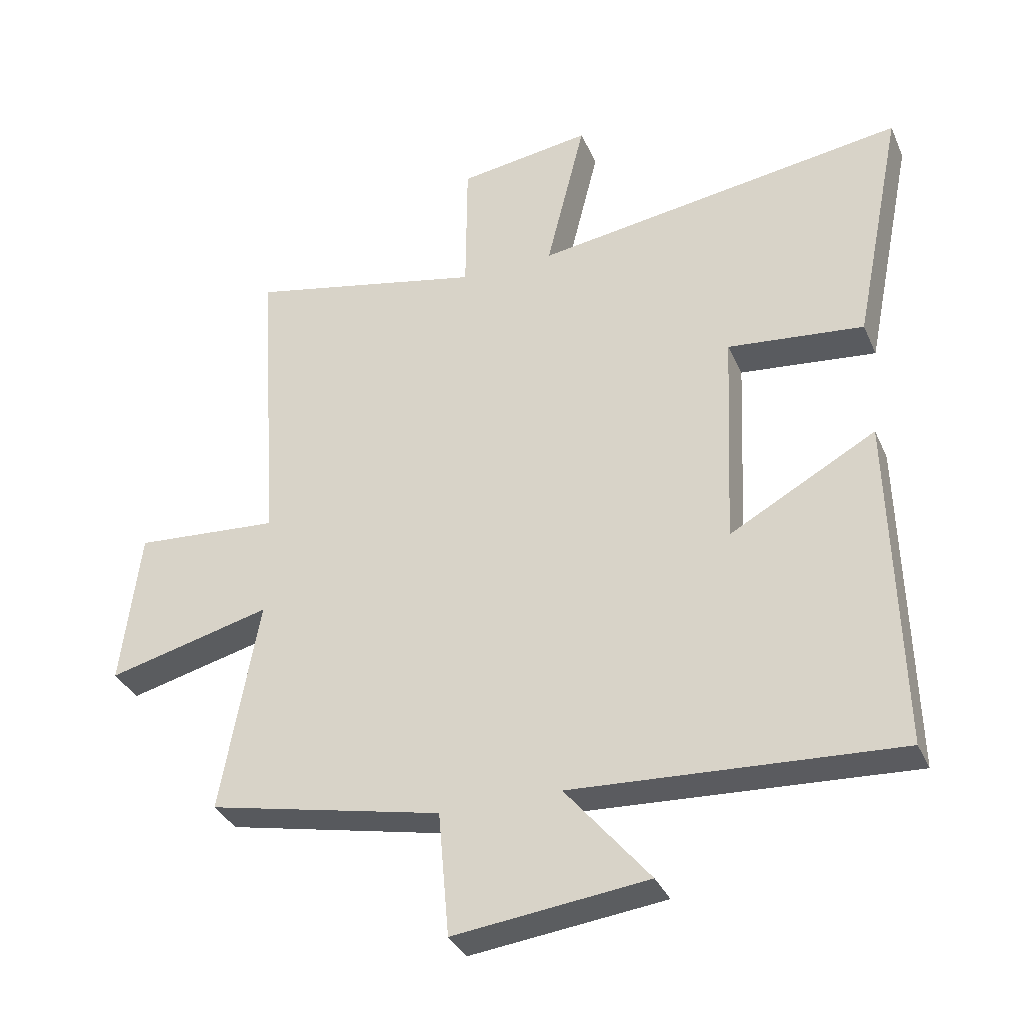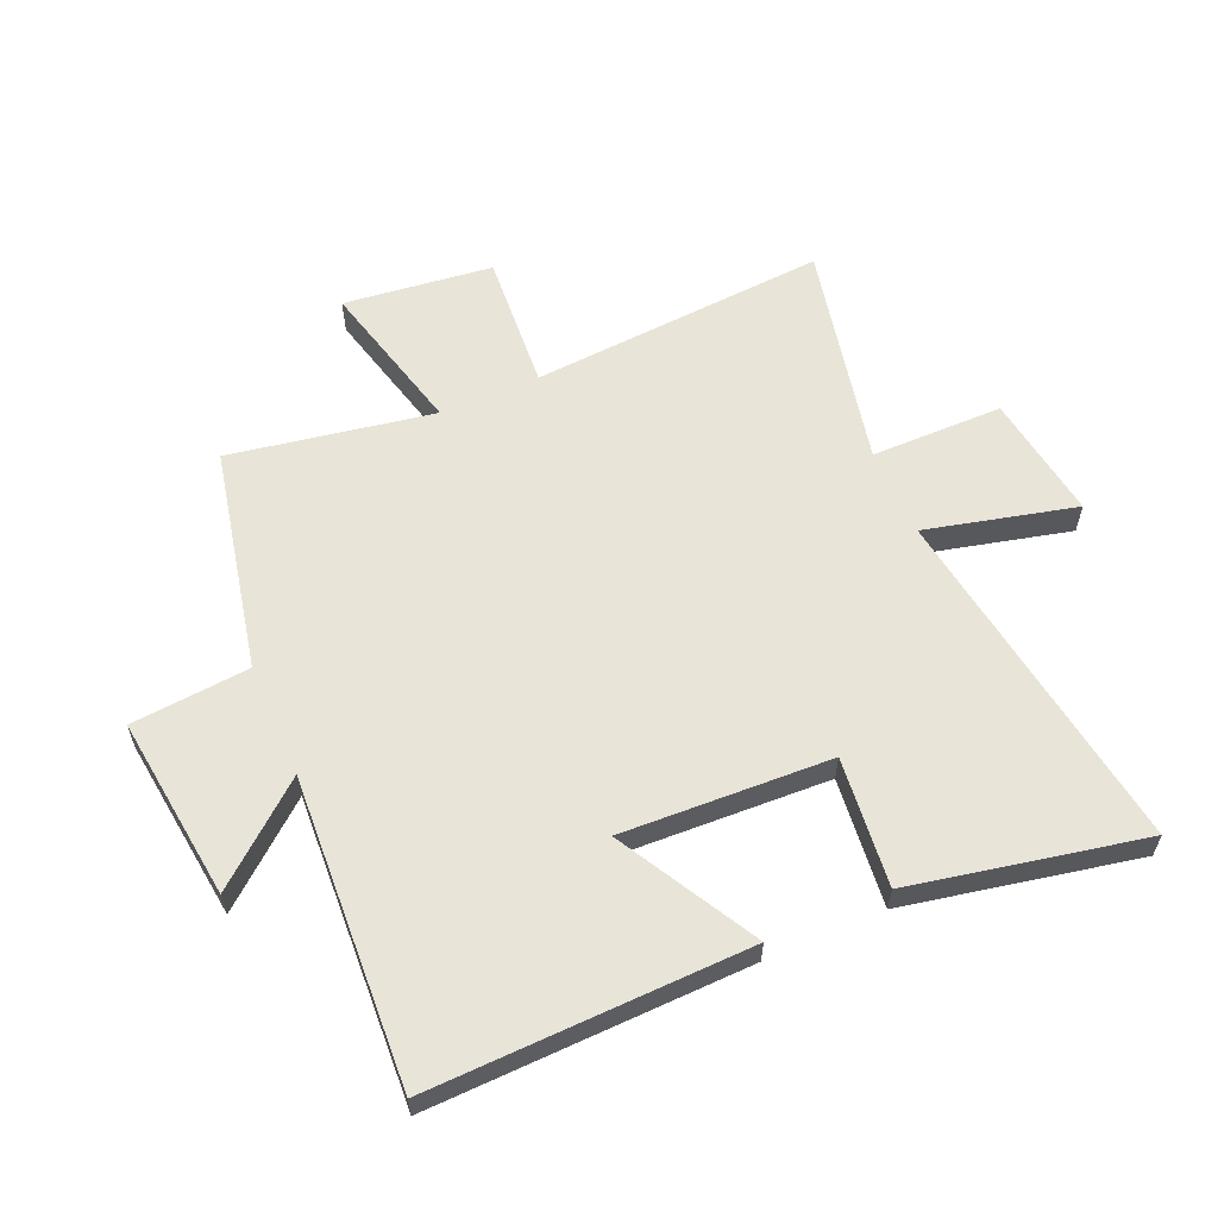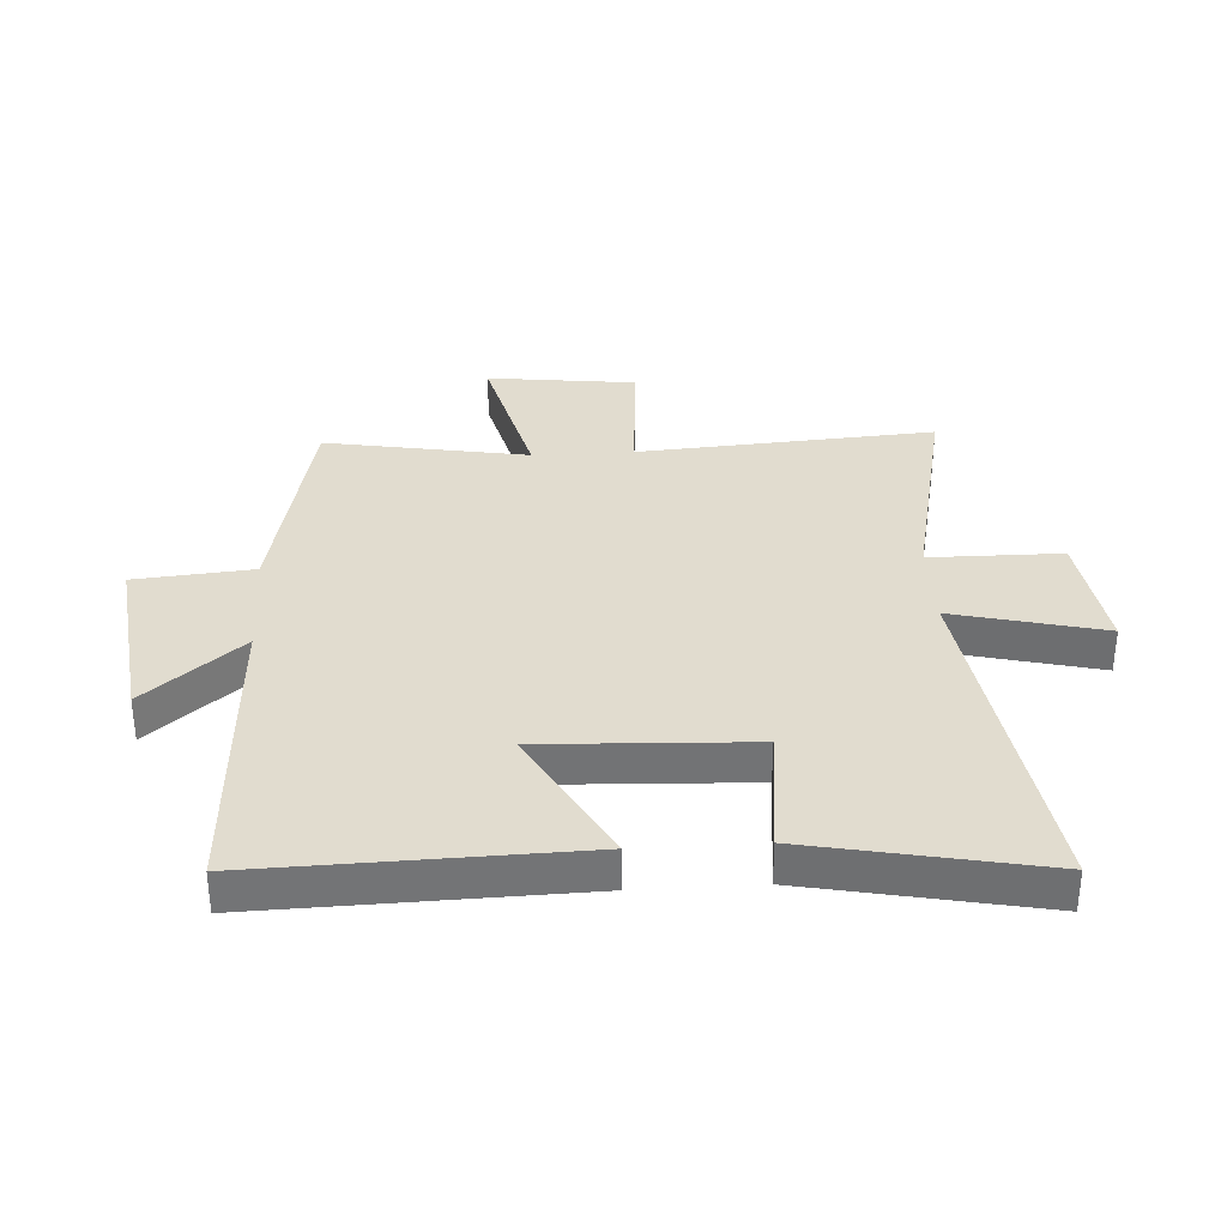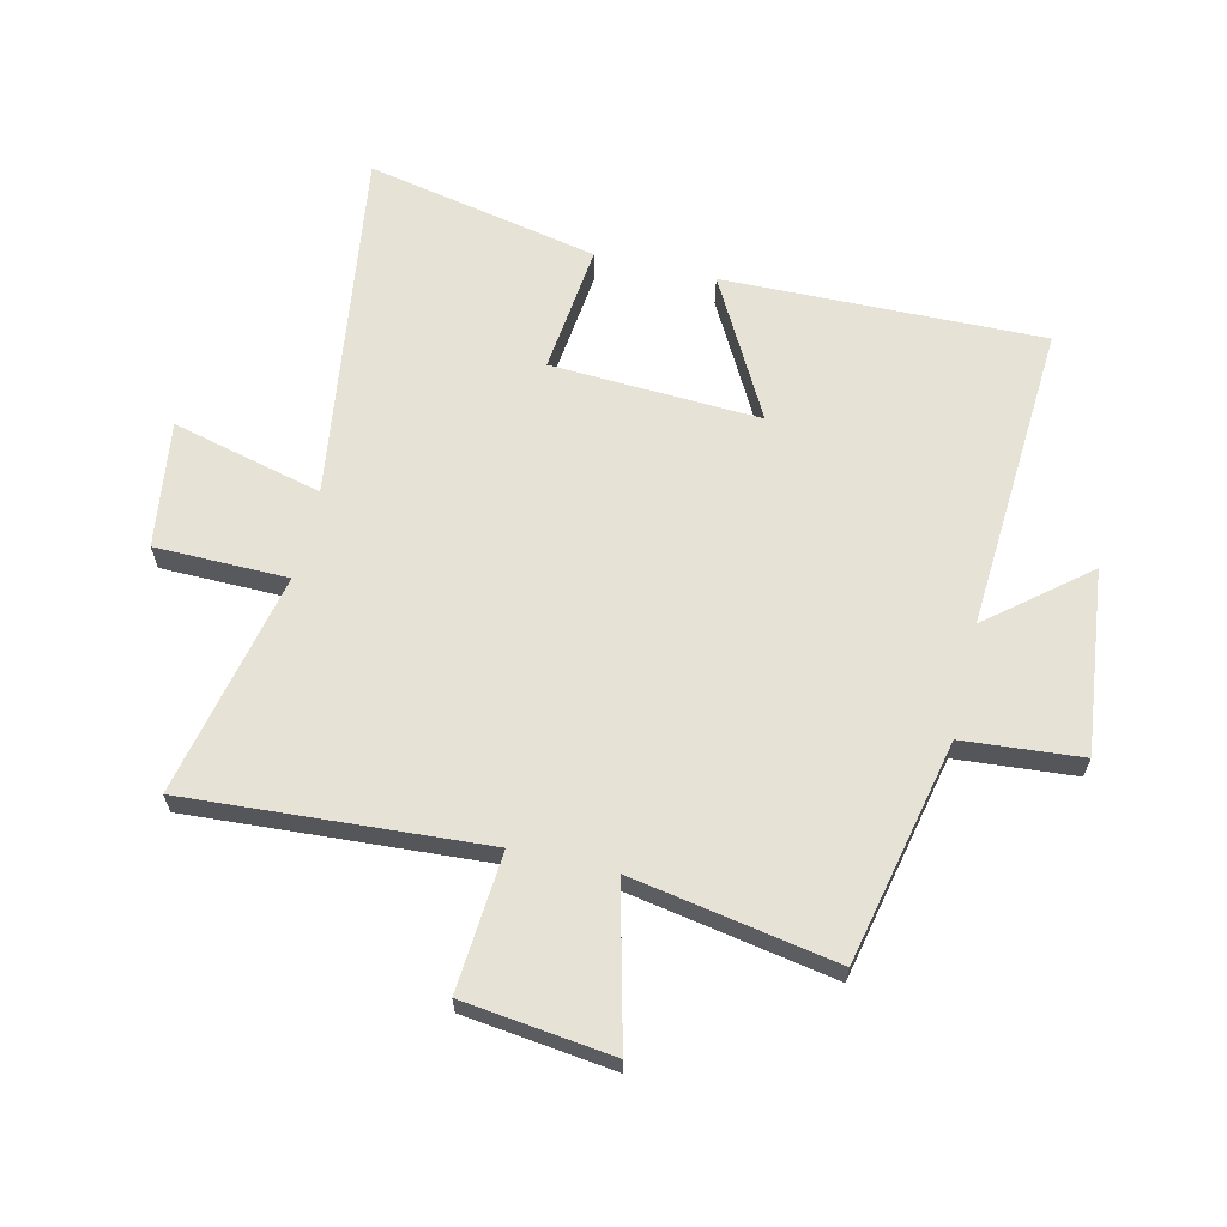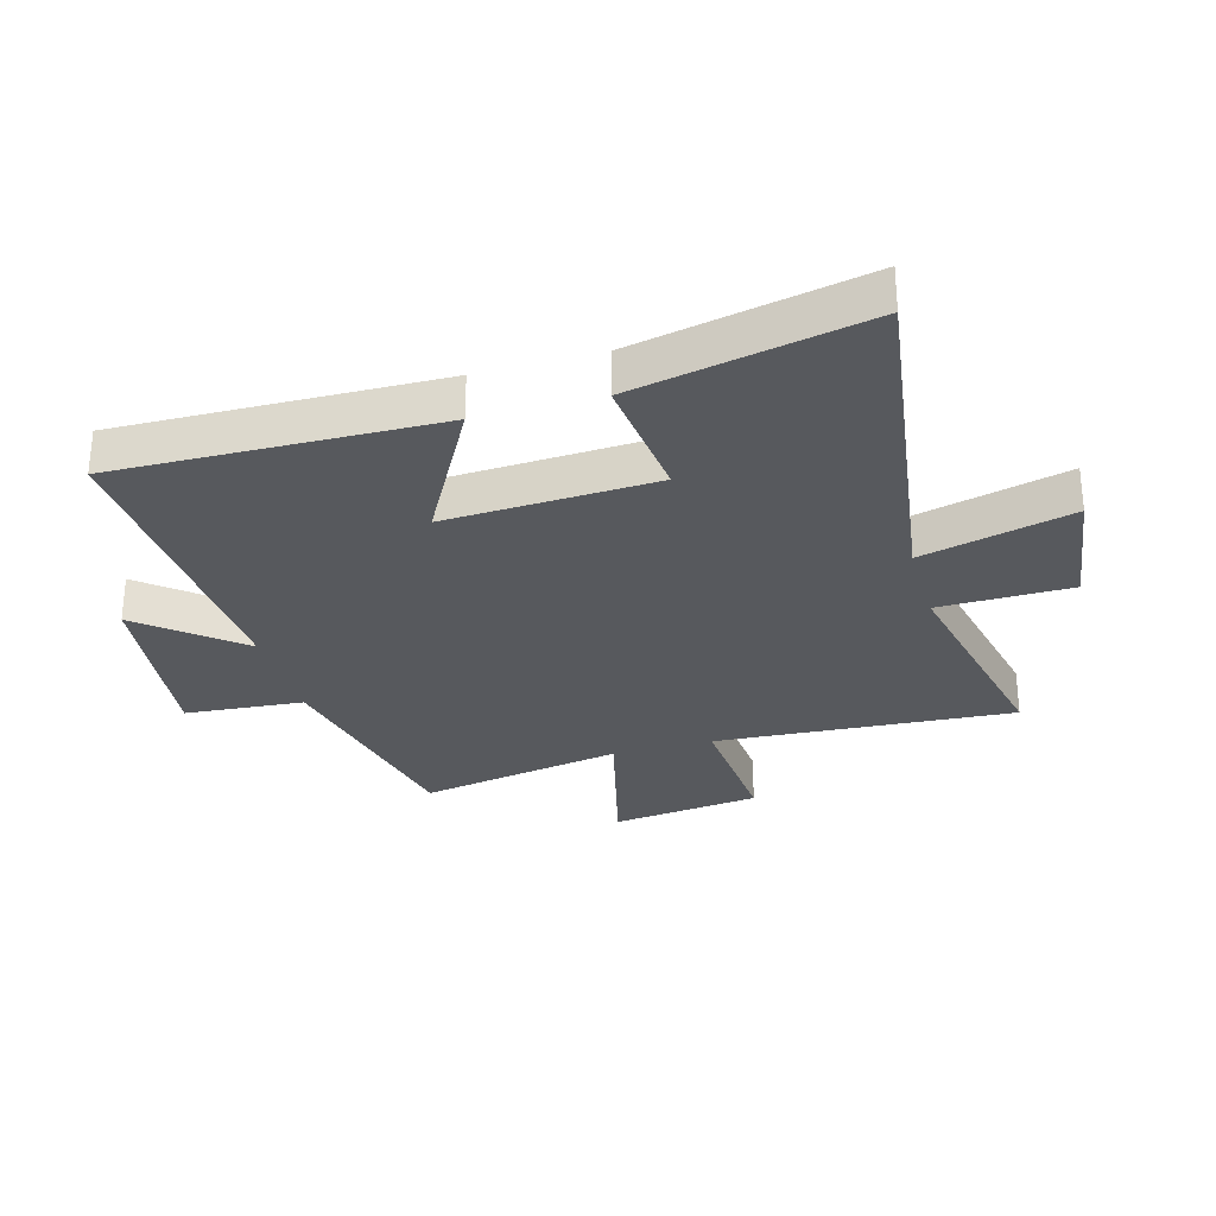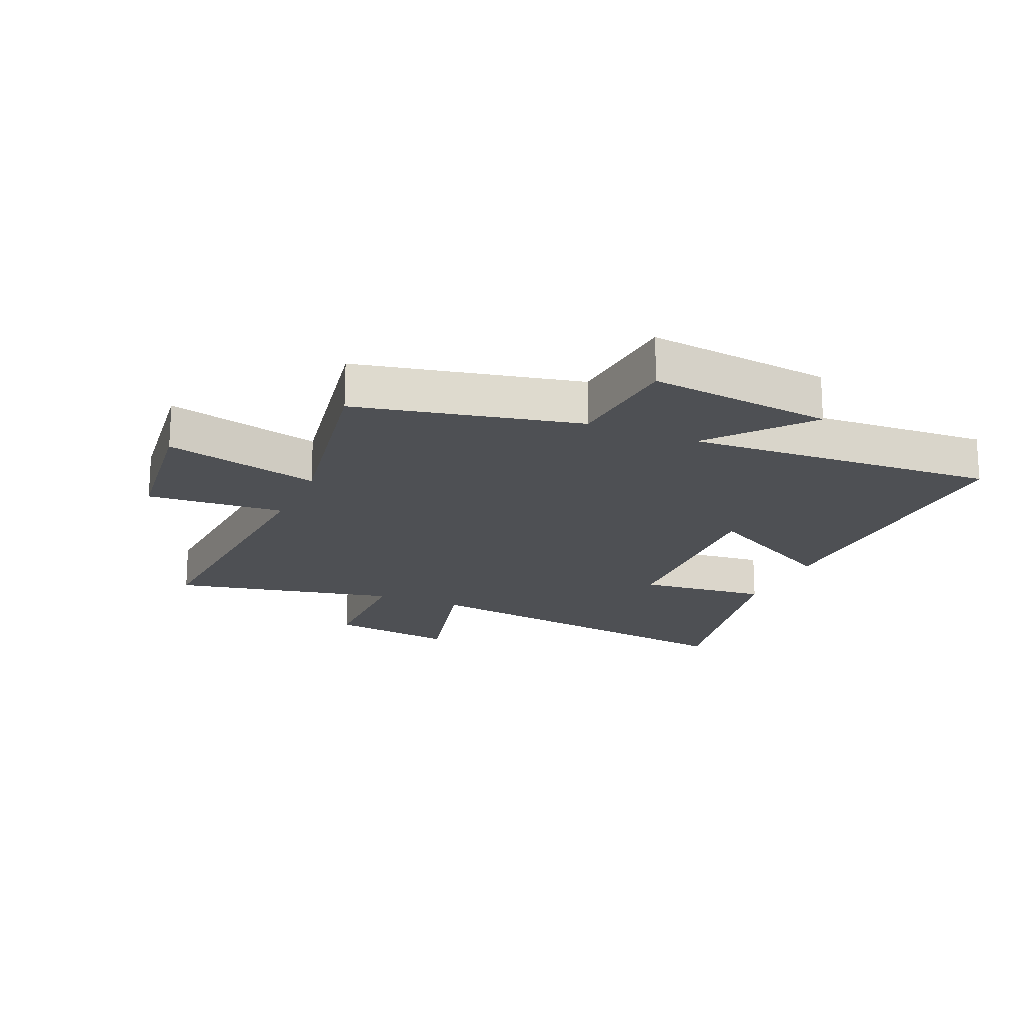
<metadata>
{"format":"obj","ext":"obj","renderer":"f3d","projection":"perspective","resolution":1024,"background":"white","views":[{"elev":-34.5,"azim":-158.6,"up":"+Z"},{"elev":59.8,"azim":-113.6,"up":"+Y"},{"elev":34.2,"azim":-93.5,"up":"+Y"},{"elev":64.0,"azim":103.4,"up":"+Y"},{"elev":-29.5,"azim":-74.1,"up":"+Y"},{"elev":-18.9,"azim":156.6,"up":"+Y"}]}
</metadata>
<code>
v -0.513 0.07 -0.53
v -0.5 0.07 0.001
v -0.269 0.07 -0.126
v -0.285 0.07 0.222
v -0.5 0.07 0.199
v -0.578 0.07 0.585
v 0.011 0.07 0.5
v -0.051 0.07 0.75
v 0.159 0.07 0.72
v 0.161 0.07 0.5
v 0.534 0.07 0.58
v 0.5 0.07 0.085
v 0.729 0.07 0.102
v 0.759 0.07 -0.146
v 0.5 0.07 -0.081
v 0.56 0.07 -0.42
v 0.19 0.07 -0.5
v 0.173 0.07 -0.697
v -0.133 0.07 -0.661
v 0 0.07 -0.5
v -0.513 0 -0.53
v -0.5 0 0.001
v -0.269 0 -0.126
v -0.285 0 0.222
v -0.5 0 0.199
v -0.578 0 0.585
v 0.011 0 0.5
v -0.051 0 0.75
v 0.159 0 0.72
v 0.161 0 0.5
v 0.534 0 0.58
v 0.5 0 0.085
v 0.729 0 0.102
v 0.759 0 -0.146
v 0.5 0 -0.081
v 0.56 0 -0.42
v 0.19 0 -0.5
v 0.173 0 -0.697
v -0.133 0 -0.661
v 0 0 -0.5
f 17 18 19 20
f 15 16 17 20
f 15 20 1
f 12 13 14 15
f 12 15 1
f 10 11 12 1
f 7 8 9 10
f 4 5 6 7
f 3 4 7 10
f 1 2 3
f 1 3 10
f 40 39 38 37
f 40 37 36 35
f 21 40 35
f 35 34 33 32
f 21 35 32
f 21 32 31 30
f 30 29 28 27
f 27 26 25 24
f 30 27 24 23
f 23 22 21
f 30 23 21
f 1 21 22 2
f 2 22 23 3
f 3 23 24 4
f 4 24 25 5
f 5 25 26 6
f 6 26 27 7
f 7 27 28 8
f 8 28 29 9
f 9 29 30 10
f 10 30 31 11
f 11 31 32 12
f 12 32 33 13
f 13 33 34 14
f 14 34 35 15
f 15 35 36 16
f 16 36 37 17
f 17 37 38 18
f 18 38 39 19
f 19 39 40 20
f 20 40 21 1

</code>
